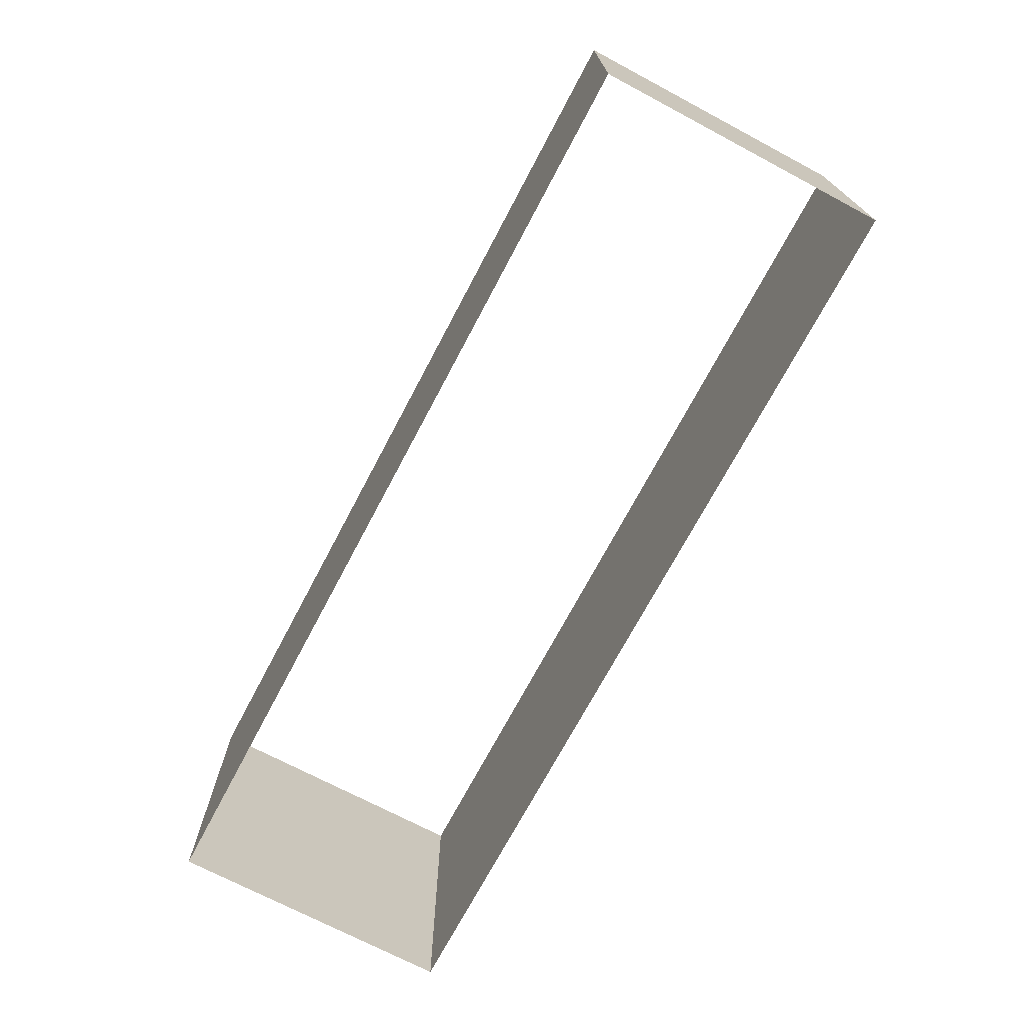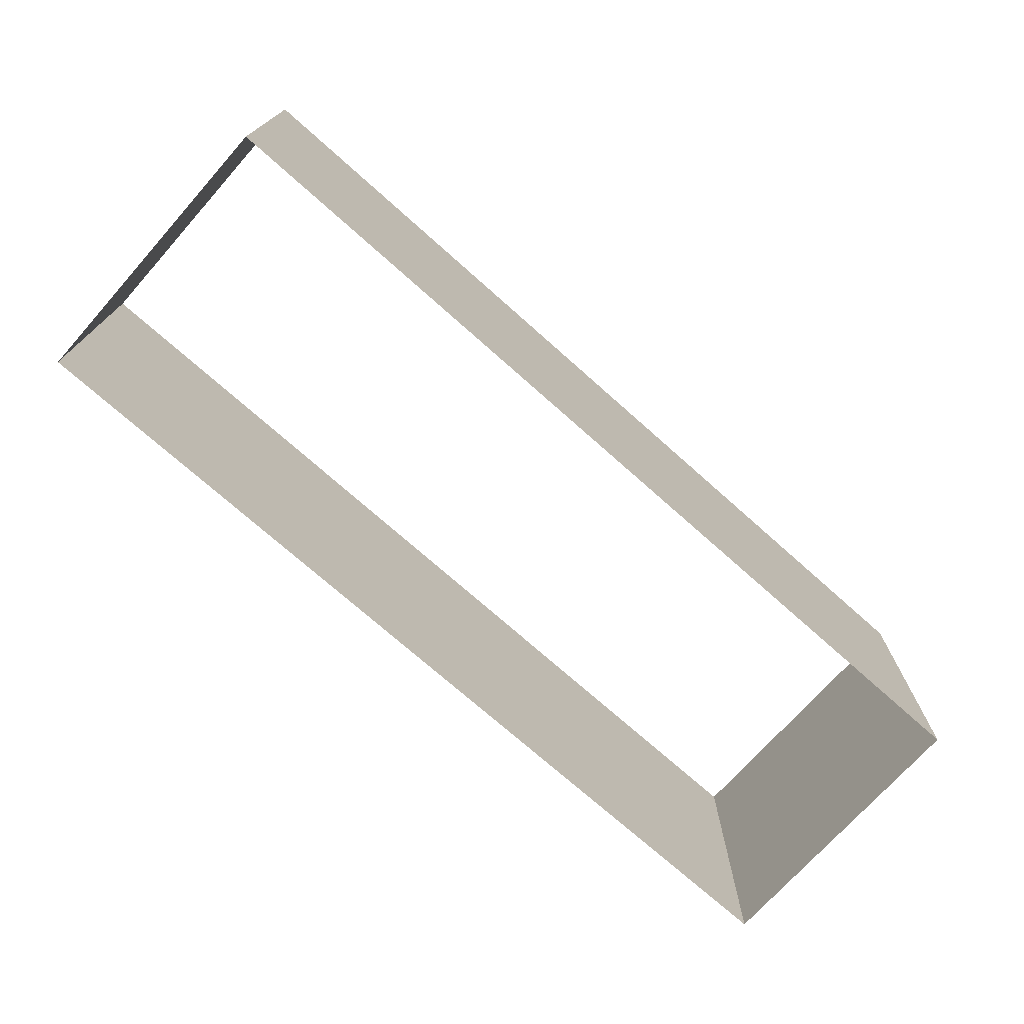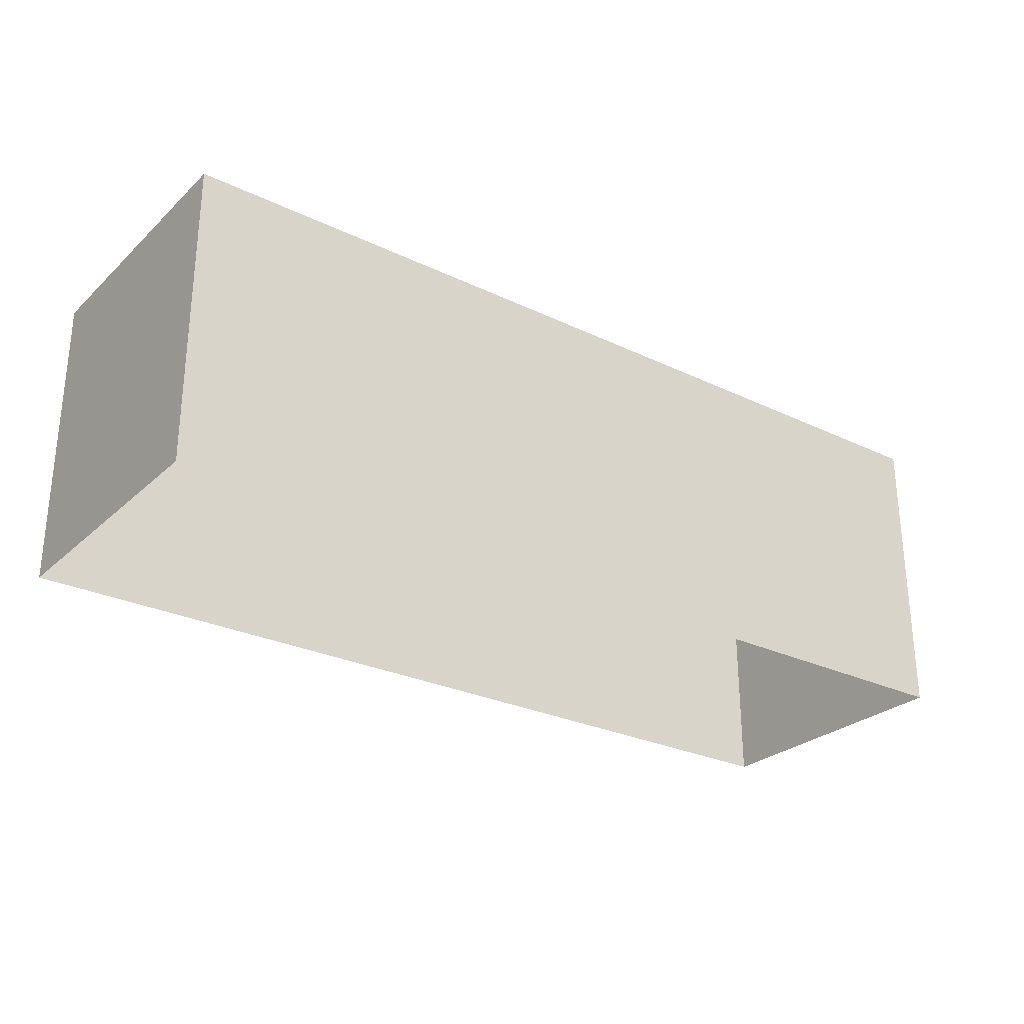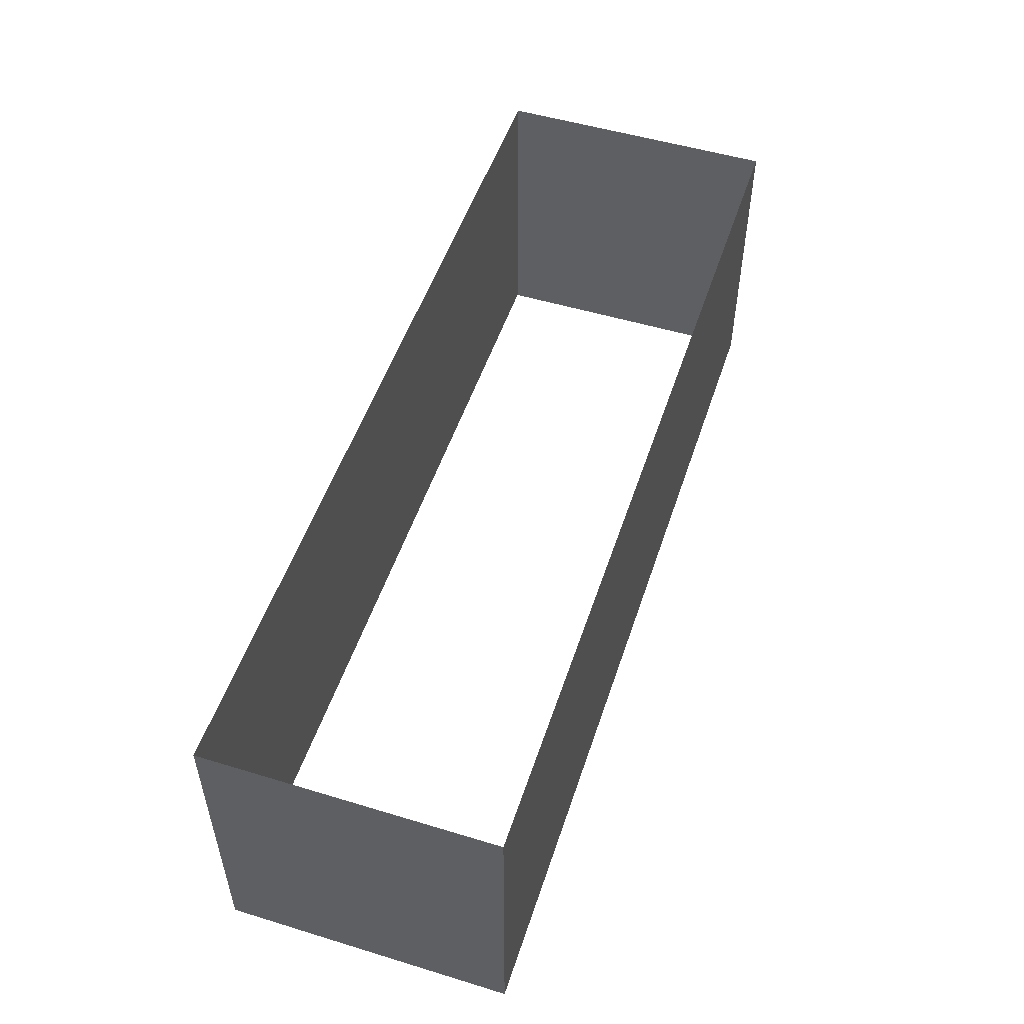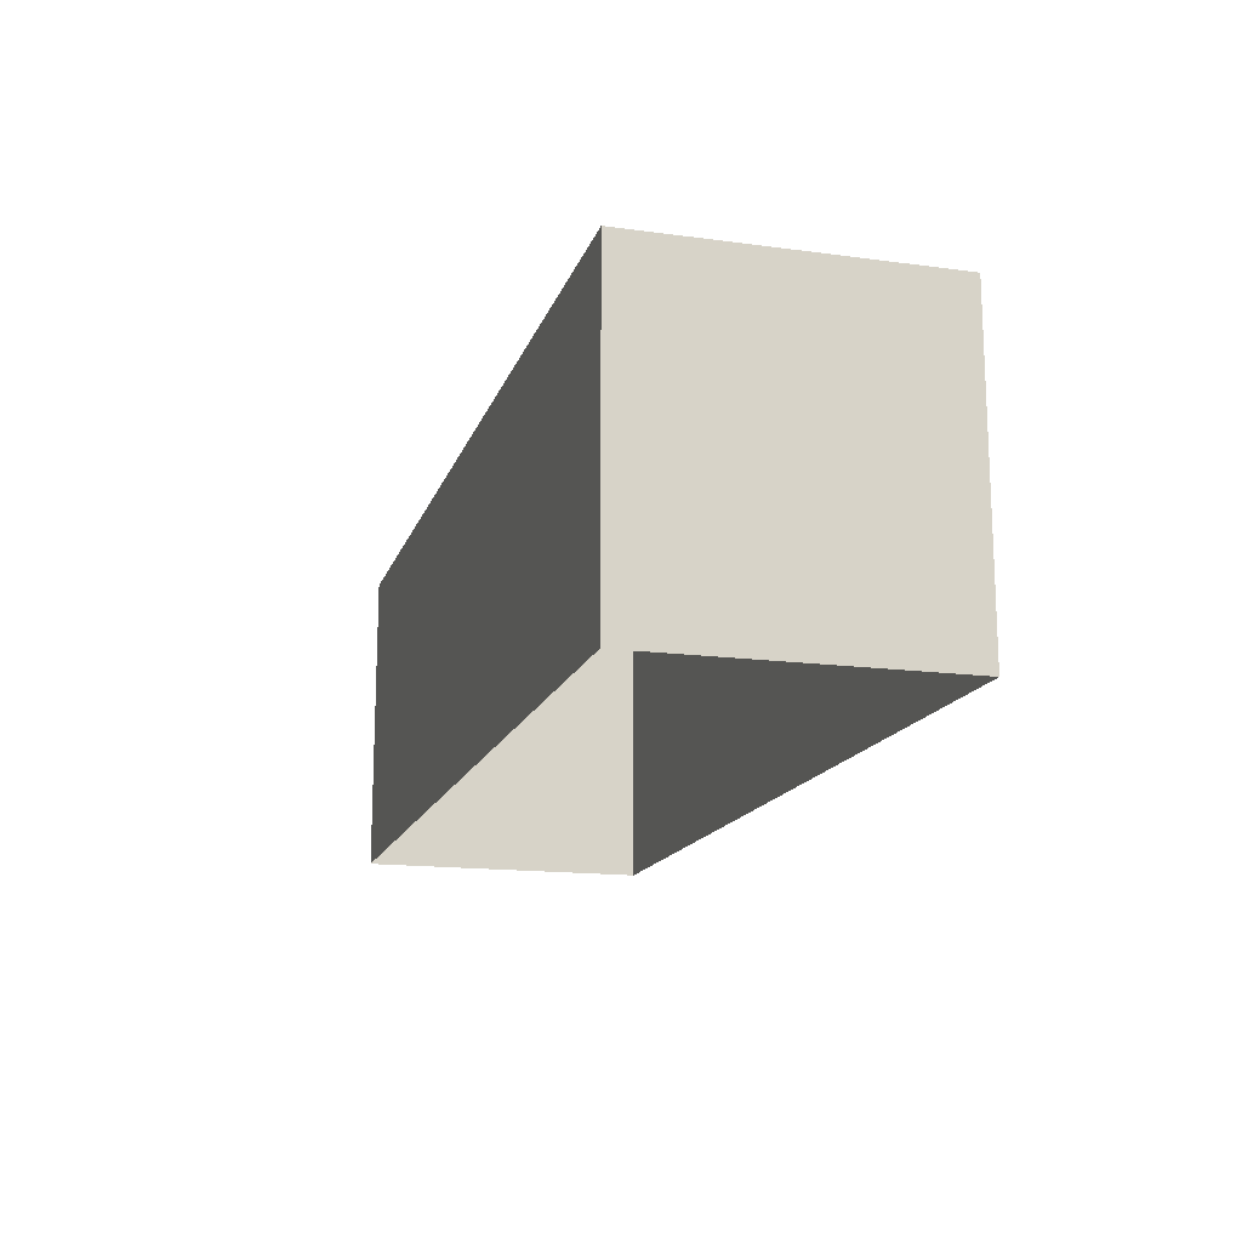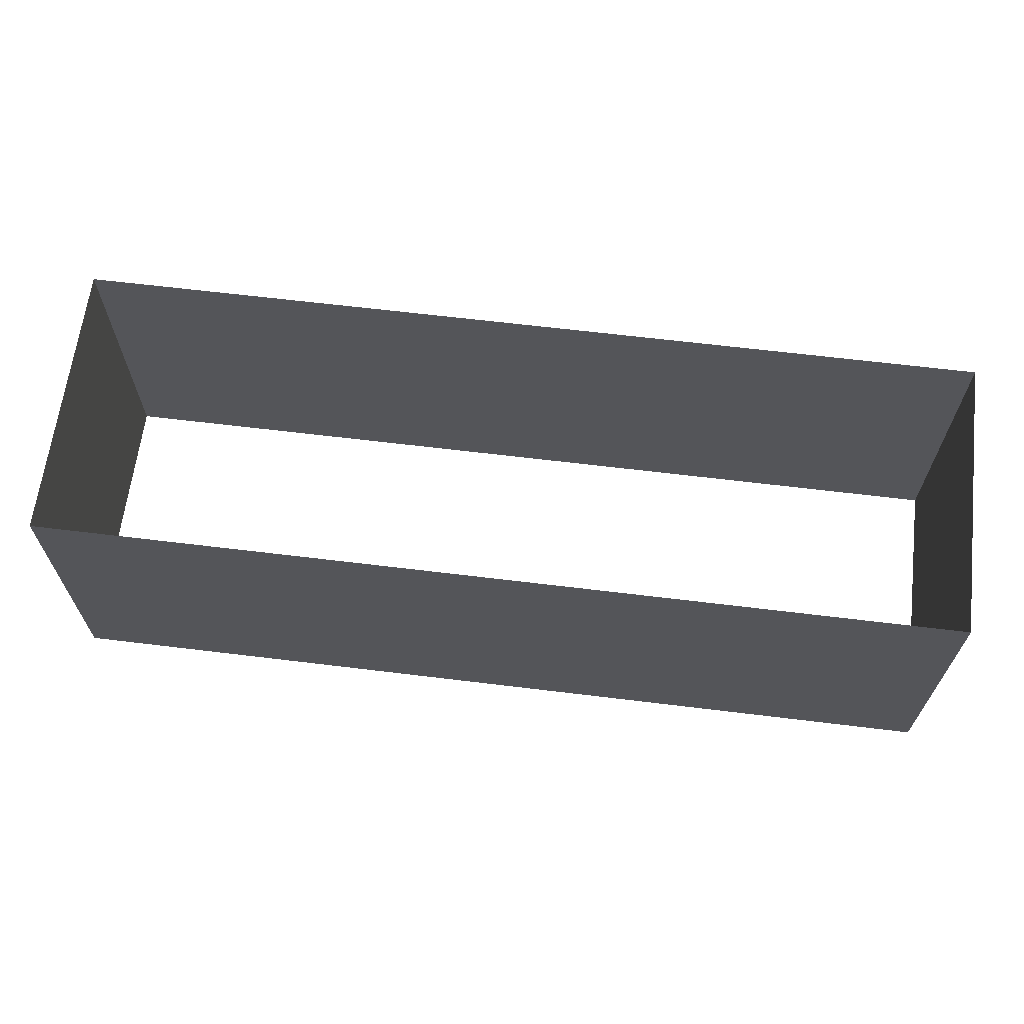
<metadata>
{"format":"obj","ext":"obj","renderer":"f3d","projection":"perspective","resolution":1024,"background":"white","views":[{"elev":-71.7,"azim":-117.9,"up":"+Z"},{"elev":-72.8,"azim":138.3,"up":"+Z"},{"elev":-27.4,"azim":-36.3,"up":"+Z"},{"elev":51.8,"azim":-71.8,"up":"+Z"},{"elev":-15.5,"azim":-105.7,"up":"+Z"},{"elev":64.9,"azim":7.0,"up":"+Z"}]}
</metadata>
<code>
o #ID518
v -0.1166 -0.2431 -0.1052
v -0.2048 -0.2431 -0.1344
v -0.1166 -0.2431 -0.1344
v -0.2048 -0.2431 -0.1052
v -0.2048 -0.2431 -0.1052
v -0.1166 -0.2431 -0.1052
v -0.2048 -0.2431 -0.1344
v -0.1166 -0.2431 -0.1344
v -0.1166 -0.2155 -0.1344
v -0.1166 -0.2431 -0.1052
v -0.1166 -0.2431 -0.1344
v -0.1166 -0.2155 -0.1052
v -0.1166 -0.2155 -0.1052
v -0.1166 -0.2155 -0.1344
v -0.1166 -0.2431 -0.1052
v -0.1166 -0.2431 -0.1344
v -0.2048 -0.2155 -0.1052
v -0.2048 -0.2431 -0.1344
v -0.2048 -0.2431 -0.1052
v -0.2048 -0.2155 -0.1344
v -0.2048 -0.2155 -0.1344
v -0.2048 -0.2155 -0.1052
v -0.2048 -0.2431 -0.1344
v -0.2048 -0.2431 -0.1052
v -0.2048 -0.2155 -0.1052
v -0.1166 -0.2155 -0.1344
v -0.2048 -0.2155 -0.1344
v -0.1166 -0.2155 -0.1052
v -0.1166 -0.2155 -0.1052
v -0.2048 -0.2155 -0.1052
v -0.1166 -0.2155 -0.1344
v -0.2048 -0.2155 -0.1344
f 1 2 3
f 2 1 4
f 9 10 11
f 10 9 12
f 17 18 19
f 18 17 20
f 25 26 27
f 26 25 28
f 5 6 7
f 8 7 6
f 13 14 15
f 16 15 14
f 21 22 23
f 24 23 22
f 29 30 31
f 32 31 30

</code>
